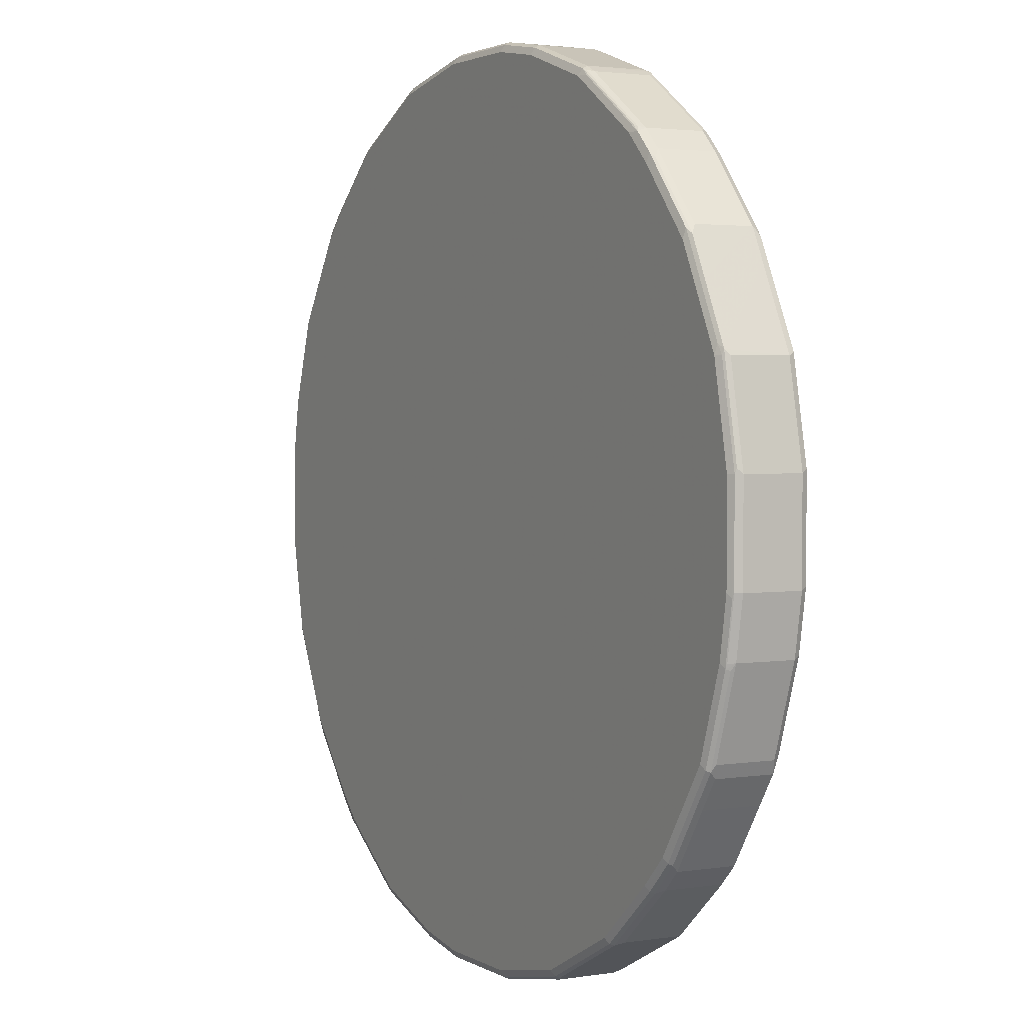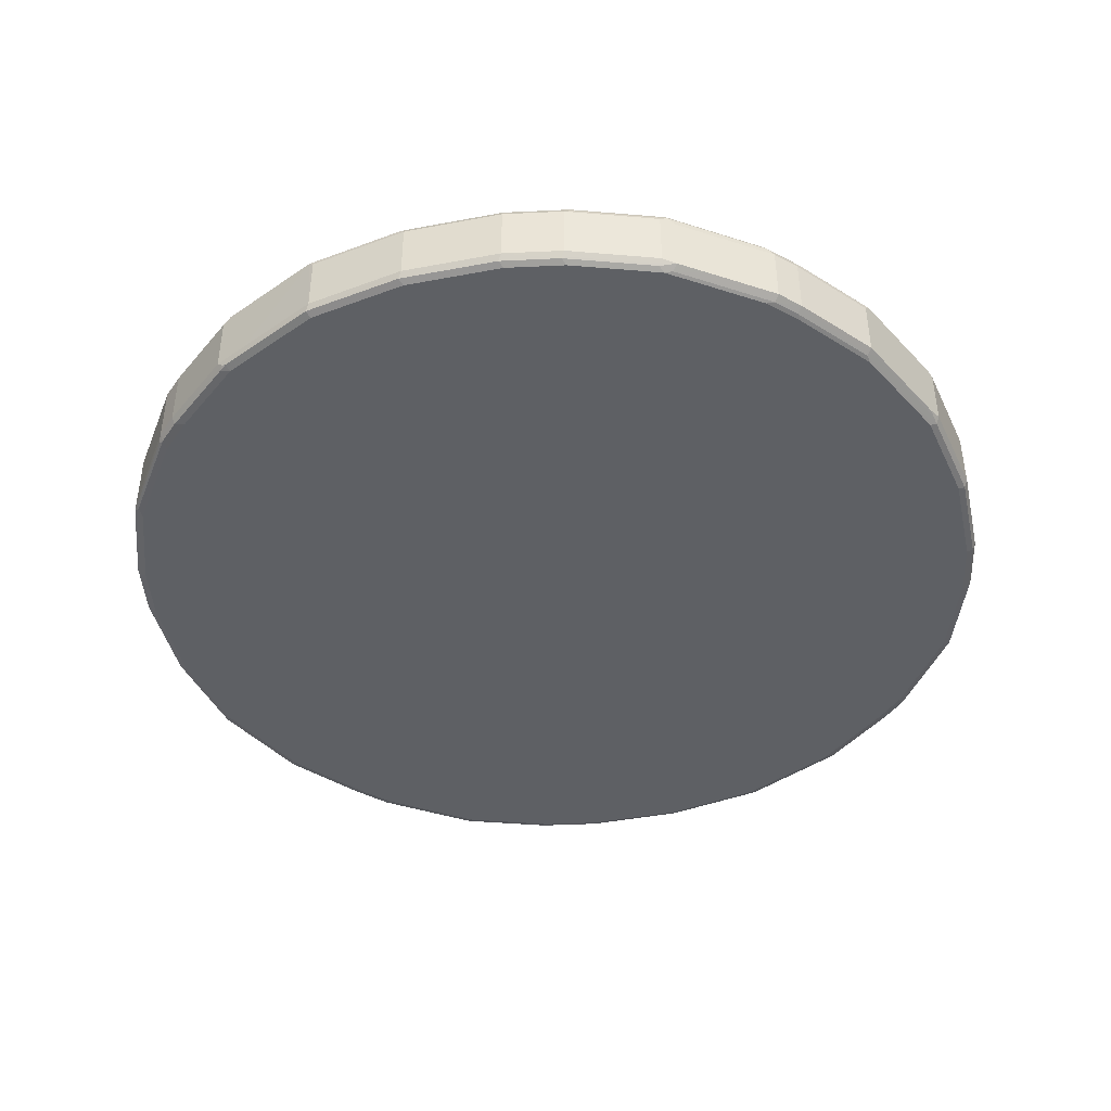
<metadata>
{"format":"obj","ext":"obj","renderer":"f3d","projection":"perspective","resolution":1024,"background":"white","views":[{"elev":2.5,"azim":61.4,"up":"+Z"},{"elev":-42.9,"azim":-77.3,"up":"+Y"}]}
</metadata>
<code>
v 0.09553 -0.3058 -0.8792
v 0.08916 -0.2931 -0.8726
v 0.2802 -0.2931 -0.8344
v 0.2866 -0.3058 -0.8408
v 0.09553 -0.4205 -0.8792
v -0.09553 -0.3058 -0.8792
v 0.09553 -0.2867 -0.8599
v -0.1019 -0.2931 -0.8726
v 0.2866 -0.2867 -0.8217
v 0.2962 -0.2963 -0.8313
v 0.312 -0.2994 -0.8281
v 0.4396 -0.3058 -0.7644
v 0.2866 -0.4205 -0.8408
v 0.2866 -0.4332 -0.8344
v 0.09553 -0.4332 -0.8726
v -0.105 -0.43 -0.8744
v -0.09553 -0.4205 -0.8792
v -0.2102 -0.3058 -0.8599
v -0.2165 -0.2931 -0.8535
v -0.09553 -0.2867 -0.8599
v -0.1525 -0.2864 -0.4587
v 0.1871 -0.2864 -0.3783
v 0.1914 -0.2864 -0.3773
v 0.2024 -0.2864 -0.3745
v 0.2105 -0.2864 -0.3725
v 0.2177 -0.2864 -0.3706
v 0.4396 -0.2867 -0.7453
v 0.3026 -0.2899 -0.8186
v -0.1337 -0.2864 -0.4544
v 0.4873 -0.2963 -0.7358
v 0.4651 -0.2994 -0.7516
v 0.4396 -0.4205 -0.7644
v 0.2993 -0.4268 -0.8344
v 0.2962 -0.4348 -0.8313
v 0.105 -0.4348 -0.8695
v -0.09553 -0.4332 -0.8726
v -0.2198 -0.43 -0.8553
v -0.2102 -0.4205 -0.8599
v -0.3821 -0.3058 -0.8026
v -0.2102 -0.2867 -0.8408
v -0.3885 -0.2931 -0.7962
v -0.2484 -0.2864 -0.4585
v 0.2296 -0.2864 -0.3628
v 0.4778 -0.2867 -0.7262
v 0.4936 -0.2899 -0.7231
v 0.5033 -0.2994 -0.7325
v 0.4523 -0.4268 -0.758
v 0.2866 -0.4396 -0.8217
v 0.09553 -0.4396 -0.8599
v 0.4873 -0.4348 -0.7358
v 0.4396 -0.4396 -0.7453
v -0.09553 -0.4396 -0.8599
v -0.2102 -0.4332 -0.8535
v -0.3917 -0.43 -0.7979
v -0.3821 -0.4205 -0.8026
v -0.4076 -0.3058 -0.7899
v -0.3966 -0.2963 -0.7931
v -0.3821 -0.2867 -0.7835
v -0.446 -0.2931 -0.758
v -0.4036 -0.2915 -0.7835
v -0.2675 -0.2864 -0.4516
v 0.2869 -0.2864 -0.3246
v 0.6115 -0.2867 -0.6115
v 0.6274 -0.2899 -0.6083
v 0.637 -0.2994 -0.6179
v 0.5033 -0.4141 -0.7325
v 0.4905 -0.4268 -0.7389
v 0.6243 -0.4268 -0.6243
v 0.621 -0.4348 -0.621
v 0.6115 -0.4396 -0.6115
v 0.4778 -0.4396 -0.7262
v -0.2102 -0.4396 -0.8408
v -0.3821 -0.4332 -0.7962
v -0.4012 -0.4348 -0.7859
v -0.4587 -0.4348 -0.7477
v -0.5733 -0.4348 -0.6713
v -0.5637 -0.43 -0.6831
v -0.5797 -0.4205 -0.6752
v -0.4651 -0.4205 -0.7516
v -0.4076 -0.4205 -0.7899
v -0.4651 -0.3058 -0.7516
v -0.5685 -0.2963 -0.6785
v -0.2678 -0.2864 -0.4515
v -0.4396 -0.2867 -0.7453
v -0.5606 -0.2931 -0.6816
v -0.5184 -0.2915 -0.7071
v 0.3153 -0.2864 -0.2962
v 0.6689 -0.2867 -0.5542
v 0.6658 -0.2899 -0.5701
v 0.6752 -0.2994 -0.5797
v 0.637 -0.4141 -0.6179
v 0.6816 -0.4268 -0.567
v 0.6594 -0.4348 -0.5828
v 0.6689 -0.4396 -0.5542
v -0.3821 -0.4396 -0.7835
v -0.4396 -0.4396 -0.7453
v -0.5542 -0.4396 -0.6689
v -0.6115 -0.4348 -0.6331
v -0.5797 -0.3058 -0.6752
v -0.6179 -0.4205 -0.637
v -0.5757 -0.2915 -0.6689
v -0.2682 -0.2864 -0.4511
v -0.5542 -0.2867 -0.6689
v 0.3936 -0.2864 -0.2024
v 0.7453 -0.2867 -0.4396
v 0.7804 -0.2899 -0.3981
v 0.6752 -0.4141 -0.5797
v 0.7516 -0.2994 -0.4651
v 0.6785 -0.4348 -0.5637
v 0.758 -0.4268 -0.4523
v 0.7453 -0.4396 -0.4396
v -0.6115 -0.4396 -0.6115
v -0.7262 -0.4348 -0.4993
v -0.7358 -0.43 -0.4921
v -0.621 -0.43 -0.6258
v -0.6179 -0.3058 -0.637
v -0.7325 -0.4205 -0.5033
v -0.6139 -0.2915 -0.6306
v -0.2771 -0.2864 -0.4398
v -0.6115 -0.2867 -0.6115
v -0.7262 -0.2867 -0.4778
v 0.474 -0.2864 -0
v 0.7835 -0.2867 -0.3821
v 0.7931 -0.2963 -0.3917
v 0.7899 -0.2994 -0.4076
v 0.7516 -0.4141 -0.4651
v 0.7931 -0.4348 -0.3917
v 0.7962 -0.4268 -0.3948
v 0.7835 -0.4396 -0.3821
v -0.7262 -0.4396 -0.4778
v -0.7389 -0.4332 -0.4842
v -0.8122 -0.43 -0.3392
v -0.6258 -0.2963 -0.621
v -0.7325 -0.3058 -0.5033
v -0.7644 -0.4205 -0.4396
v -0.7788 -0.2963 -0.4108
v -0.7286 -0.2915 -0.4969
v -0.363 -0.2864 -0.2678
v -0.7453 -0.2867 -0.4396
v 0.4828 -0.2864 0.03718
v 0.8408 -0.2867 -0.2102
v 0.7962 -0.2931 -0.3757
v 0.8504 -0.2963 -0.2198
v 0.8026 -0.3058 -0.3821
v 0.7899 -0.4141 -0.4076
v 0.8504 -0.4348 -0.2198
v 0.8026 -0.4205 -0.3821
v 0.8535 -0.4268 -0.2229
v 0.8408 -0.4396 -0.2102
v -0.7453 -0.4396 -0.4396
v -0.758 -0.4332 -0.446
v -0.8344 -0.4332 -0.2929
v -0.8313 -0.43 -0.3009
v -0.8408 -0.4205 -0.2866
v -0.7405 -0.2963 -0.4873
v -0.8361 -0.2963 -0.2962
v -0.7477 -0.2915 -0.4587
v -0.379 -0.2864 0.4396
v -0.8217 -0.2867 -0.2866
v -0.8599 -0.2867 -0.09553
v 0.4874 -0.2864 0.05732
v 0.8599 -0.2867 -0.09553
v 0.8535 -0.2931 -0.2038
v 0.8599 -0.3058 -0.2102
v 0.8599 -0.4205 -0.2102
v 0.8535 -0.4332 -0.2102
v 0.8726 -0.4332 -0.09553
v 0.8695 -0.4348 -0.105
v 0.8599 -0.4396 -0.09553
v -0.8217 -0.4396 -0.2866
v -0.8726 -0.4332 -0.1019
v -0.8792 -0.4205 -0.09553
v -0.8408 -0.3058 -0.2866
v -0.8792 -0.3058 -0.09553
v -0.8744 -0.2963 -0.105
v -0.8726 -0.2931 -0.09553
v -0.8344 -0.2931 -0.2866
v -0.8241 -0.2915 -0.3057
v -0.3781 -0.2864 0.4423
v -0.8599 -0.2867 0.09553
v -0.8408 -0.2867 0.2102
v -0.8695 -0.2915 0.105
v 0.4874 -0.2864 0.09553
v 0.8599 -0.2867 0.09553
v 0.8726 -0.2931 -0.08916
v 0.8792 -0.3058 -0.09553
v 0.8792 -0.4205 -0.09553
v 0.8744 -0.43 0.105
v 0.8726 -0.4332 0.09553
v 0.8599 -0.4396 0.09553
v -0.8599 -0.4396 -0.09553
v -0.8726 -0.4332 0.08916
v -0.8792 -0.4205 0.09553
v -0.8792 -0.3058 0.09553
v -0.8726 -0.2931 0.09553
v -0.3494 -0.2864 0.4833
v -0.7835 -0.2867 0.3821
v -0.7453 -0.2867 0.4396
v -0.6689 -0.2867 0.5542
v -0.8504 -0.2915 0.2198
v 0.4852 -0.2864 0.1143
v 0.8726 -0.2931 0.1019
v 0.4778 -0.2864 0.1528
v 0.8217 -0.2867 0.2866
v 0.8792 -0.3058 0.09553
v 0.8792 -0.4205 0.09553
v 0.8361 -0.43 0.2962
v 0.8344 -0.4332 0.2866
v 0.8217 -0.4396 0.2866
v -0.8599 -0.4396 0.09553
v -0.8535 -0.4332 0.2038
v -0.8599 -0.4205 0.2102
v -0.8599 -0.3058 0.2102
v -0.8535 -0.2931 0.2102
v -0.2921 -0.2864 0.5215
v -0.6115 -0.2867 0.6115
v -0.4778 -0.2867 0.7262
v -0.7931 -0.2915 0.3917
v -0.6785 -0.2915 0.5637
v -0.8535 -0.2994 0.2229
v 0.8344 -0.2931 0.2929
v 0.4659 -0.2864 0.1909
v 0.7453 -0.2867 0.4396
v 0.8408 -0.3058 0.2866
v 0.8408 -0.4205 0.2866
v 0.8241 -0.4348 0.3057
v 0.7644 -0.3058 0.4396
v 0.7788 -0.43 0.4108
v 0.7477 -0.4348 0.4587
v 0.7453 -0.4396 0.4396
v -0.8408 -0.4396 0.2102
v -0.8504 -0.43 0.2198
v -0.7962 -0.4332 0.3757
v -0.8026 -0.4205 0.3821
v -0.8026 -0.3058 0.3821
v -0.2866 -0.2867 0.8217
v -0.2129 -0.2864 0.5501
v -0.4396 -0.2867 0.7453
v -0.6594 -0.2915 0.5828
v -0.621 -0.2915 0.621
v -0.4873 -0.2915 0.7358
v -0.7962 -0.2994 0.3948
v -0.758 -0.2994 0.4523
v -0.6816 -0.2994 0.567
v 0.8122 -0.2963 0.3392
v 0.8313 -0.2963 0.3009
v 0.758 -0.2931 0.446
v 0.4466 -0.2864 0.2294
v 0.7262 -0.2867 0.4778
v 0.7325 -0.3058 0.5033
v 0.7325 -0.4205 0.5033
v 0.7405 -0.43 0.4873
v 0.7286 -0.4348 0.4969
v 0.7262 -0.4396 0.4778
v -0.7835 -0.4396 0.3821
v -0.7931 -0.43 0.3917
v -0.7899 -0.4268 0.4076
v -0.2962 -0.2915 0.8313
v -0.09553 -0.2867 0.8599
v -0.2102 -0.2864 0.551
v -0.6243 -0.2994 0.6243
v -0.4905 -0.2994 0.7389
v -0.7899 -0.3122 0.4076
v -0.7516 -0.3122 0.4651
v -0.6752 -0.3122 0.5797
v 0.7358 -0.2963 0.4921
v 0.7389 -0.2931 0.4842
v 0.4269 -0.2864 0.2546
v 0.7262 -0.2915 0.4993
v 0.6115 -0.2867 0.6115
v 0.6179 -0.3058 0.637
v 0.6179 -0.4205 0.637
v 0.6258 -0.43 0.621
v 0.6139 -0.4348 0.6306
v 0.6115 -0.4396 0.6115
v -0.7453 -0.4396 0.4396
v -0.7804 -0.4364 0.3981
v -0.7516 -0.4268 0.4651
v -0.2993 -0.2994 0.8344
v -0.2866 -0.3058 0.8408
v -0.2866 -0.2931 0.8344
v -0.09553 -0.2931 0.8726
v -0.105 -0.2915 0.8695
v -0.4523 -0.2994 0.758
v 0.09553 -0.2867 0.8599
v -0.1976 -0.2864 0.5479
v 0.2102 -0.2867 0.8408
v -0.637 -0.3122 0.6179
v -0.5033 -0.3122 0.7325
v -0.6752 -0.4268 0.5797
v 0.6115 -0.2915 0.6331
v 0.621 -0.2963 0.6258
v 0.4267 -0.2864 0.2547
v 0.5542 -0.2867 0.6689
v 0.5797 -0.3058 0.6752
v 0.5797 -0.4205 0.6752
v 0.5757 -0.4348 0.6689
v 0.5542 -0.4396 0.6689
v -0.6689 -0.4396 0.5542
v -0.6658 -0.4364 0.5701
v -0.09553 -0.3058 0.8792
v -0.4396 -0.3058 0.7644
v -0.2866 -0.4205 0.8408
v 0.105 -0.2963 0.8744
v 0.09553 -0.2931 0.8726
v 0.3821 -0.2867 0.7835
v 0.3985 -0.2864 0.2726
v 0.2102 -0.2931 0.8535
v -0.637 -0.4268 0.6179
v -0.5033 -0.4268 0.7325
v 0.5733 -0.2915 0.6713
v 0.4396 -0.2867 0.7453
v 0.3988 -0.2864 0.2725
v 0.5637 -0.2963 0.6831
v 0.3917 -0.2963 0.7979
v 0.4651 -0.3058 0.7516
v 0.4651 -0.4205 0.7516
v 0.5685 -0.43 0.6785
v 0.5606 -0.4332 0.6816
v 0.5184 -0.4348 0.7071
v 0.4396 -0.4396 0.7453
v -0.6115 -0.4396 0.6115
v -0.6274 -0.4364 0.6083
v 0.09553 -0.3058 0.8792
v -0.09553 -0.4205 0.8792
v -0.4396 -0.4205 0.7644
v -0.312 -0.4268 0.8281
v -0.2962 -0.43 0.8313
v -0.2802 -0.4332 0.8344
v 0.2198 -0.2963 0.8553
v 0.3821 -0.2931 0.7962
v 0.4012 -0.2915 0.7859
v -0.4936 -0.4364 0.7231
v -0.4873 -0.43 0.7358
v -0.4651 -0.4268 0.7516
v 0.4587 -0.2915 0.7477
v 0.4076 -0.3058 0.7899
v 0.3821 -0.3058 0.8026
v 0.3821 -0.4205 0.8026
v 0.4076 -0.4205 0.7899
v 0.3966 -0.43 0.7931
v 0.446 -0.4332 0.758
v 0.4036 -0.4348 0.7835
v 0.3821 -0.4396 0.7835
v -0.4778 -0.4396 0.7262
v 0.09553 -0.4205 0.8792
v 0.2102 -0.3058 0.8599
v -0.08916 -0.4332 0.8726
v -0.3026 -0.4364 0.8186
v -0.2866 -0.4396 0.8217
v 0.2102 -0.4205 0.8599
v 0.3885 -0.4332 0.7962
v 0.2102 -0.4396 0.8408
v -0.4396 -0.4396 0.7453
v 0.1019 -0.4332 0.8726
v 0.2165 -0.4332 0.8535
v -0.09553 -0.4396 0.8599
v 0.09553 -0.4396 0.8599
f 1 2 3
f 211 232 212
f 211 231 255
f 211 255 233
f 211 233 256
f 211 256 232
f 212 232 256
f 212 256 234
f 212 234 235
f 209 229 230
f 212 235 213
f 213 242 220
f 215 236 237
f 215 217 238
f 215 238 236
f 216 239 240
f 216 240 241
f 216 241 217
f 217 241 258
f 213 235 242
f 217 258 238
f 209 226 229
f 207 229 226
f 200 220 242
f 200 242 218
f 202 221 205
f 203 222 204
f 204 222 223
f 204 223 247
f 204 247 221
f 205 221 224
f 208 226 209
f 205 224 225
f 206 225 207
f 207 226 208
f 207 225 224
f 207 224 227
f 207 227 250
f 207 250 228
f 207 228 253
f 207 253 229
f 205 225 206
f 218 242 243
f 218 243 244
f 218 244 219
f 234 242 235
f 236 258 259
f 236 259 260
f 236 260 237
f 236 238 258
f 239 261 240
f 240 261 241
f 241 261 262
f 234 263 242
f 241 262 284
f 242 263 264
f 242 264 243
f 243 264 265
f 243 265 244
f 244 265 288
f 244 288 261
f 245 247 267
f 245 267 266
f 241 284 258
f 234 257 263
f 234 256 257
f 233 277 256
f 219 244 261
f 219 261 239
f 221 245 246
f 221 246 224
f 221 247 245
f 222 248 249
f 222 249 223
f 223 249 267
f 223 267 247
f 224 246 245
f 224 245 227
f 227 245 266
f 227 266 250
f 228 250 251
f 228 251 252
f 228 252 253
f 229 253 254
f 229 254 230
f 233 255 277
f 200 213 220
f 248 268 249
f 200 214 213
f 199 219 239
f 161 183 184
f 161 184 162
f 162 184 202
f 162 202 185
f 163 185 186
f 163 186 164
f 164 186 187
f 164 187 165
f 160 182 180
f 165 187 166
f 167 189 168
f 167 187 188
f 168 189 190
f 168 190 169
f 171 191 210
f 171 210 192
f 171 192 193
f 171 193 172
f 166 187 167
f 172 193 194
f 160 176 182
f 159 177 176
f 152 170 191
f 152 191 171
f 152 171 172
f 152 172 154
f 152 154 153
f 154 172 174
f 154 174 173
f 154 173 156
f 159 176 160
f 156 173 174
f 156 175 176
f 156 176 177
f 156 177 178
f 156 178 157
f 158 160 180
f 158 180 181
f 158 181 179
f 159 178 177
f 156 174 175
f 172 194 174
f 174 194 175
f 175 194 195
f 189 207 208
f 189 208 209
f 189 209 190
f 192 210 231
f 192 231 211
f 192 211 193
f 193 211 212
f 193 212 213
f 188 207 189
f 193 213 194
f 194 214 195
f 195 214 200
f 196 199 216
f 196 216 217
f 196 217 215
f 197 218 198
f 198 218 219
f 198 219 199
f 194 213 214
f 188 206 207
f 187 206 188
f 186 206 187
f 175 195 176
f 176 195 182
f 179 181 197
f 179 197 198
f 179 198 199
f 179 199 196
f 180 200 181
f 180 182 200
f 181 200 218
f 181 218 197
f 182 195 200
f 183 201 184
f 184 201 203
f 184 203 204
f 184 204 221
f 184 221 202
f 185 202 205
f 185 205 186
f 186 205 206
f 199 239 216
f 249 269 267
f 249 268 270
f 249 270 291
f 306 331 332
f 306 332 336
f 306 336 312
f 308 330 315
f 308 315 331
f 309 323 333
f 309 333 310
f 310 333 334
f 306 313 307
f 310 334 328
f 311 336 315
f 311 315 314
f 315 337 316
f 315 336 332
f 315 332 331
f 315 330 347
f 315 347 338
f 315 338 339
f 310 328 335
f 315 339 340
f 305 330 308
f 304 324 330
f 296 341 318
f 296 318 297
f 297 318 319
f 297 319 342
f 297 342 320
f 297 320 321
f 297 321 298
f 299 322 300
f 304 330 305
f 300 322 323
f 301 324 304
f 301 325 346
f 301 346 324
f 303 326 335
f 303 335 327
f 303 327 328
f 303 328 329
f 303 329 325
f 300 323 309
f 315 340 337
f 316 337 340
f 316 340 317
f 338 347 351
f 338 351 339
f 339 351 356
f 339 356 352
f 339 352 341
f 339 341 340
f 341 352 342
f 342 352 343
f 333 354 349
f 343 352 344
f 344 356 353
f 346 355 356
f 346 356 351
f 348 357 358
f 348 358 355
f 349 354 350
f 353 356 355
f 353 355 358
f 344 352 356
f 333 345 354
f 329 357 348
f 329 350 357
f 317 340 341
f 318 341 342
f 318 342 319
f 320 342 343
f 320 343 321
f 321 343 344
f 322 345 333
f 322 333 323
f 324 346 351
f 324 351 347
f 324 347 330
f 325 329 348
f 325 348 355
f 325 355 346
f 327 335 328
f 328 349 350
f 328 350 329
f 328 334 333
f 328 333 349
f 296 317 341
f 295 317 296
f 295 316 317
f 295 315 316
f 260 285 287
f 260 287 286
f 261 288 289
f 261 289 262
f 262 289 310
f 262 310 335
f 262 335 326
f 262 326 302
f 259 285 260
f 262 302 284
f 264 290 265
f 265 290 309
f 265 309 288
f 266 267 269
f 266 269 291
f 266 291 292
f 266 292 271
f 268 293 294
f 264 278 290
f 259 283 285
f 258 284 279
f 258 283 259
f 249 291 269
f 250 266 271
f 250 271 272
f 250 272 251
f 251 272 273
f 251 273 252
f 252 273 274
f 252 274 253
f 253 274 275
f 253 275 254
f 255 276 277
f 256 277 257
f 257 277 278
f 257 278 264
f 257 264 263
f 258 279 280
f 258 280 281
f 258 281 282
f 258 282 283
f 268 294 270
f 150 152 151
f 270 294 311
f 271 292 291
f 282 305 283
f 283 305 285
f 285 305 308
f 285 308 287
f 286 287 306
f 286 306 307
f 287 308 331
f 287 331 306
f 282 304 305
f 288 309 310
f 290 300 309
f 293 312 294
f 293 313 306
f 293 306 312
f 294 312 336
f 294 336 311
f 295 311 314
f 295 314 315
f 288 310 289
f 282 301 304
f 281 301 282
f 280 325 301
f 271 291 311
f 271 311 295
f 271 295 296
f 271 296 272
f 272 296 297
f 272 297 274
f 272 274 273
f 274 297 298
f 274 298 275
f 276 299 300
f 276 300 277
f 277 300 290
f 277 290 278
f 279 284 302
f 279 302 280
f 280 301 281
f 280 302 326
f 280 326 303
f 280 303 325
f 270 311 291
f 150 170 152
f 167 188 189
f 146 168 169
f 34 50 71
f 34 71 51
f 34 51 48
f 35 49 52
f 35 52 36
f 36 52 72
f 36 72 53
f 36 53 37
f 34 67 50
f 37 53 73
f 37 54 55
f 37 55 38
f 39 55 54
f 39 54 56
f 39 56 57
f 39 57 41
f 40 58 42
f 41 57 59
f 37 73 54
f 41 59 60
f 34 47 67
f 34 48 49
f 21 161 140
f 21 140 122
f 21 122 104
f 21 104 87
f 21 87 62
f 21 62 43
f 21 43 26
f 21 26 25
f 34 49 35
f 21 25 24
f 21 23 22
f 21 22 29
f 26 43 44
f 26 44 27
f 27 44 45
f 27 45 28
f 30 45 46
f 33 47 34
f 21 24 23
f 41 60 58
f 42 58 61
f 43 62 44
f 48 353 358
f 48 358 357
f 48 357 350
f 48 350 354
f 48 354 345
f 48 345 322
f 48 322 299
f 48 299 276
f 48 344 353
f 48 276 255
f 48 231 210
f 48 210 191
f 48 191 170
f 48 170 150
f 48 150 130
f 48 130 112
f 48 112 97
f 48 97 96
f 48 255 231
f 48 321 344
f 48 298 321
f 48 275 298
f 44 63 45
f 44 62 63
f 45 63 64
f 45 64 65
f 45 65 46
f 46 65 91
f 46 91 66
f 48 51 71
f 146 169 149
f 48 70 94
f 48 94 111
f 48 111 129
f 48 129 149
f 48 149 169
f 48 169 190
f 48 190 209
f 48 209 230
f 48 230 254
f 48 254 275
f 21 183 161
f 21 201 183
f 21 203 201
f 21 222 203
f 6 17 38
f 6 38 18
f 6 18 19
f 6 19 8
f 7 20 21
f 7 21 9
f 8 19 40
f 8 40 20
f 5 16 17
f 9 22 23
f 9 24 25
f 9 25 26
f 9 26 27
f 9 27 28
f 9 21 29
f 9 29 22
f 10 28 45
f 10 45 30
f 9 23 24
f 5 15 16
f 5 14 15
f 5 13 14
f 1 3 4
f 1 4 13
f 1 13 5
f 1 5 17
f 1 17 6
f 1 6 8
f 1 8 2
f 2 7 9
f 2 9 3
f 2 8 20
f 2 20 7
f 3 9 28
f 3 28 10
f 3 10 4
f 4 10 11
f 4 11 31
f 4 31 12
f 4 12 32
f 4 32 13
f 10 30 46
f 48 96 95
f 10 46 31
f 12 31 46
f 21 42 61
f 21 61 83
f 21 83 102
f 21 102 119
f 21 119 138
f 21 138 158
f 21 158 179
f 21 179 196
f 20 42 21
f 21 196 215
f 21 237 260
f 21 260 286
f 21 286 307
f 21 307 313
f 21 313 293
f 21 293 268
f 21 268 248
f 21 248 222
f 21 215 237
f 20 40 42
f 19 58 40
f 19 41 58
f 12 46 66
f 12 66 67
f 12 67 47
f 12 47 32
f 13 32 47
f 13 47 33
f 13 33 34
f 13 34 14
f 14 34 15
f 15 34 35
f 15 35 36
f 15 36 16
f 16 36 37
f 16 37 17
f 17 37 38
f 18 38 55
f 18 55 39
f 18 39 41
f 18 41 19
f 10 31 11
f 48 95 72
f 48 71 70
f 48 52 49
f 114 131 151
f 114 151 132
f 114 132 135
f 114 135 117
f 116 133 118
f 116 134 155
f 116 155 133
f 117 135 156
f 113 131 114
f 117 156 136
f 48 72 52
f 118 155 137
f 118 137 121
f 118 121 120
f 119 121 139
f 119 139 138
f 121 137 157
f 121 157 139
f 117 136 134
f 122 140 141
f 113 130 131
f 110 128 127
f 100 114 117
f 100 117 134
f 100 134 116
f 101 118 120
f 101 120 103
f 102 120 121
f 102 121 119
f 104 122 123
f 111 127 129
f 104 123 105
f 106 123 142
f 106 142 124
f 106 124 125
f 106 125 108
f 108 125 145
f 108 145 126
f 110 126 145
f 110 145 128
f 105 123 106
f 122 141 123
f 123 141 163
f 123 163 142
f 136 157 137
f 136 137 155
f 138 139 159
f 138 159 160
f 138 160 158
f 139 157 178
f 139 178 159
f 140 161 141
f 136 156 157
f 141 162 185
f 141 161 162
f 143 163 164
f 144 164 165
f 144 165 147
f 146 148 165
f 146 165 166
f 146 166 167
f 146 167 168
f 141 185 163
f 135 154 156
f 134 136 155
f 132 154 135
f 124 142 163
f 124 163 143
f 124 143 164
f 124 164 144
f 124 144 125
f 125 144 147
f 125 147 128
f 125 128 145
f 127 128 148
f 127 148 146
f 127 146 149
f 127 149 129
f 128 147 165
f 128 165 148
f 130 150 151
f 130 151 131
f 132 151 152
f 132 152 153
f 132 153 154
f 100 115 114
f 99 118 101
f 118 133 155
f 98 115 100
f 58 60 84
f 58 84 83
f 59 85 101
f 59 101 86
f 59 86 60
f 60 86 84
f 62 87 88
f 62 88 63
f 58 83 61
f 63 88 89
f 64 89 65
f 65 89 90
f 65 90 107
f 65 107 91
f 66 91 68
f 66 68 67
f 68 91 107
f 68 107 92
f 63 89 64
f 68 92 109
f 57 85 59
f 57 99 82
f 50 67 68
f 50 68 69
f 50 69 70
f 50 70 71
f 53 72 95
f 53 95 73
f 54 73 74
f 54 74 75
f 57 82 85
f 99 116 118
f 54 77 78
f 54 78 79
f 54 79 80
f 54 80 56
f 56 80 79
f 56 79 81
f 56 81 57
f 57 81 99
f 54 76 77
f 68 109 93
f 54 75 76
f 69 93 70
f 84 101 103
f 87 104 88
f 88 105 106
f 88 106 89
f 88 104 105
f 89 106 108
f 89 108 90
f 90 108 126
f 90 126 107
f 92 107 126
f 92 126 110
f 92 110 127
f 92 127 109
f 94 109 127
f 98 112 130
f 98 130 113
f 98 113 114
f 98 114 115
f 68 93 69
f 84 86 101
f 83 120 102
f 94 127 111
f 83 84 103
f 70 93 109
f 83 103 120
f 70 109 94
f 73 95 74
f 74 96 75
f 75 96 97
f 75 97 76
f 76 97 112
f 76 112 98
f 74 95 96
f 76 98 100
f 76 100 78
f 76 78 77
f 78 99 81
f 82 101 85
f 78 81 79
f 78 100 116
f 78 116 99
f 82 99 101

</code>
